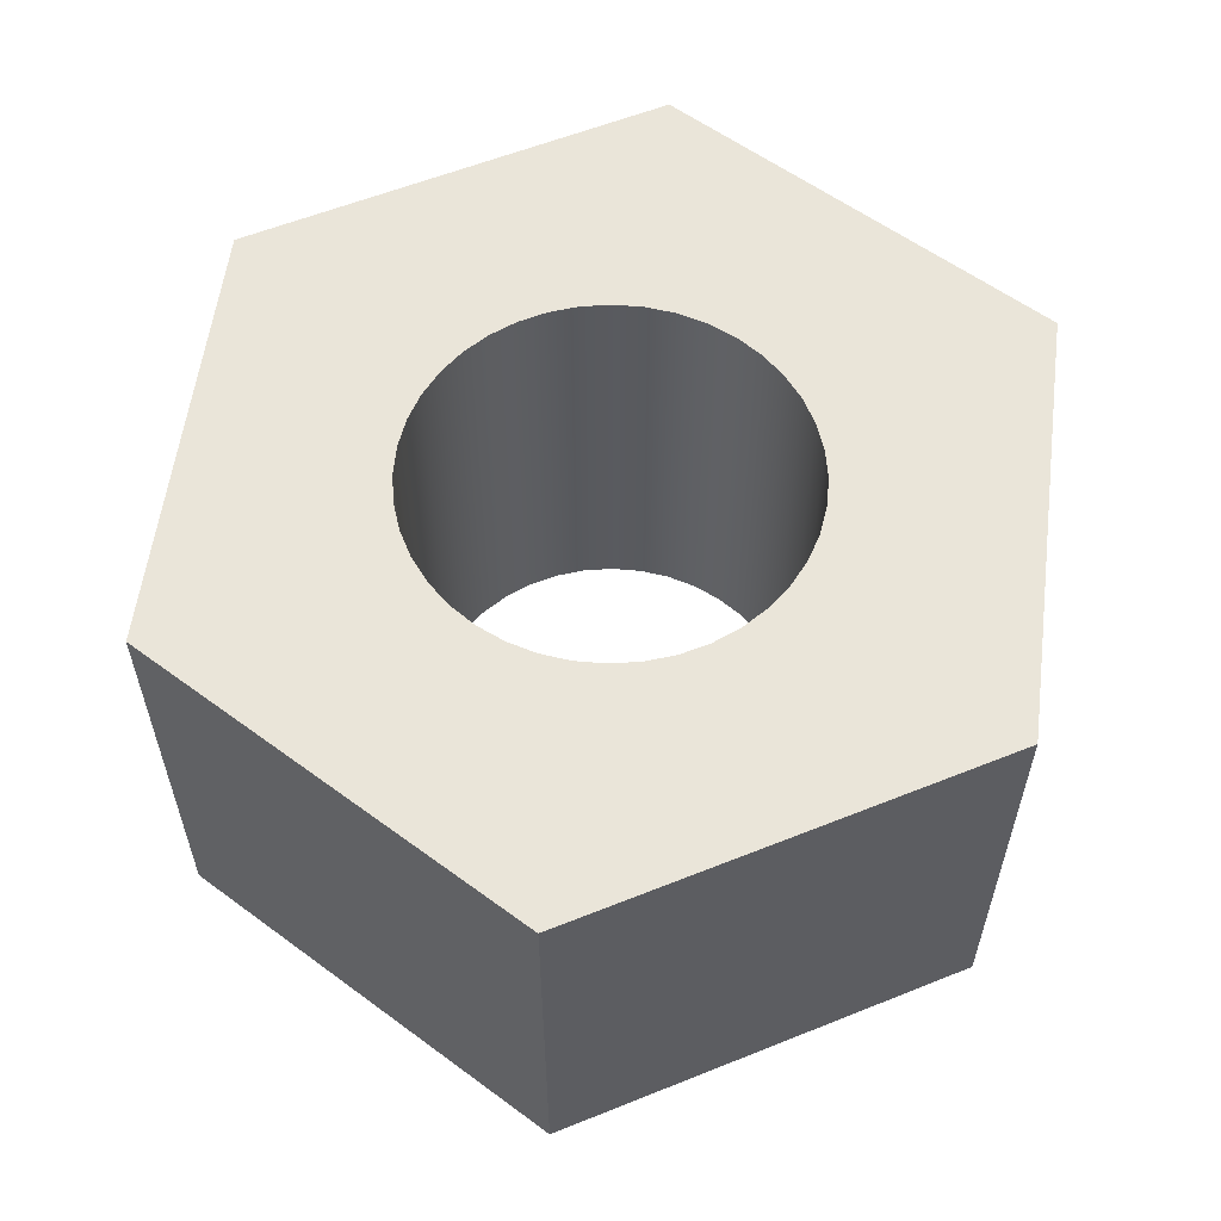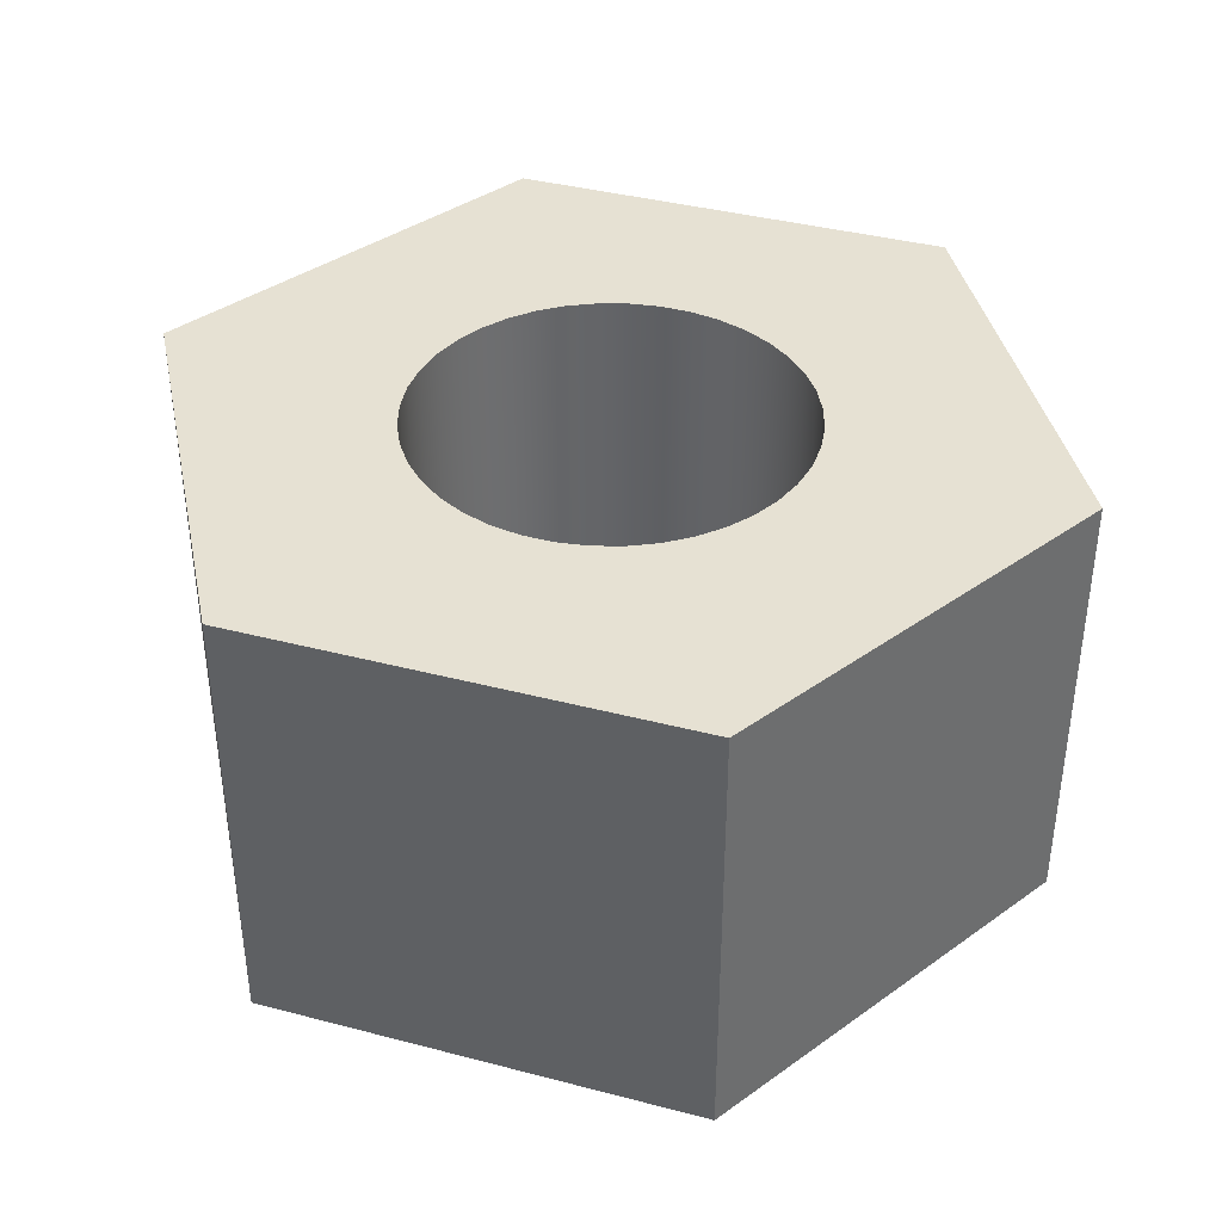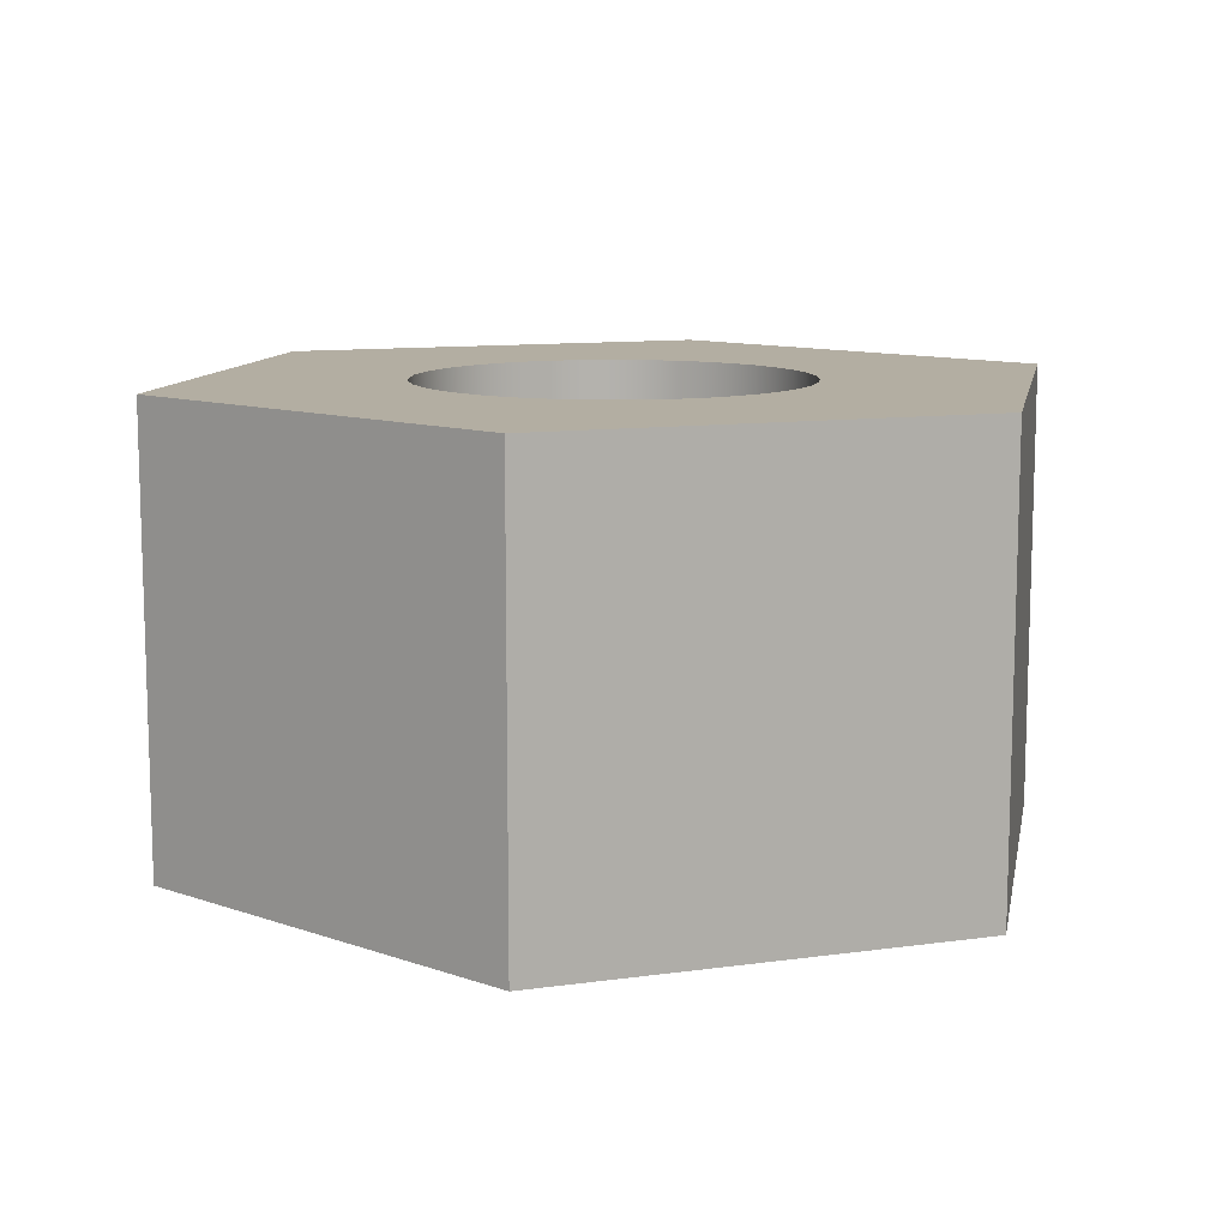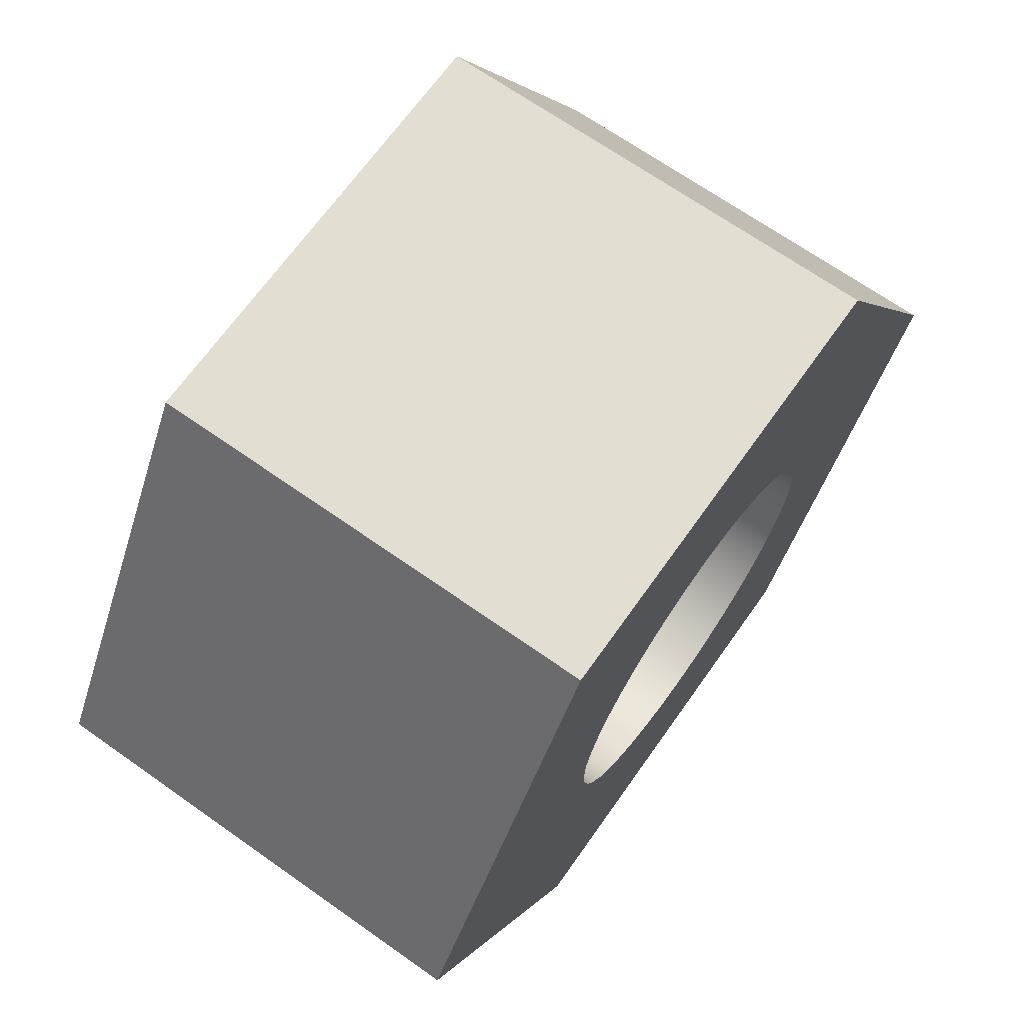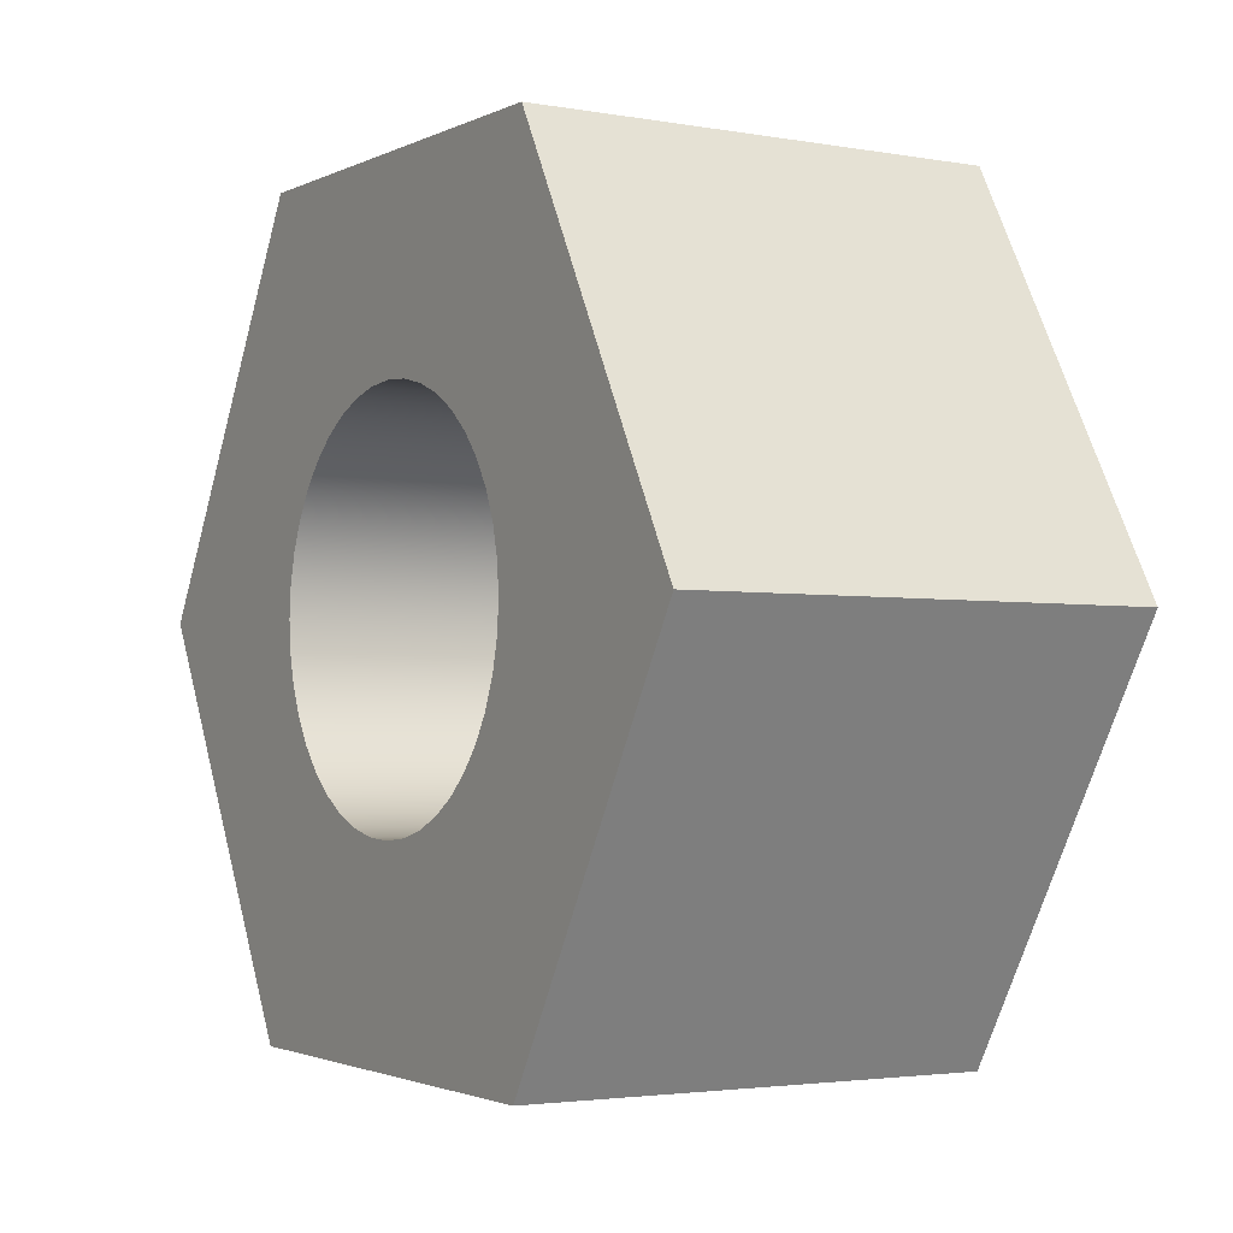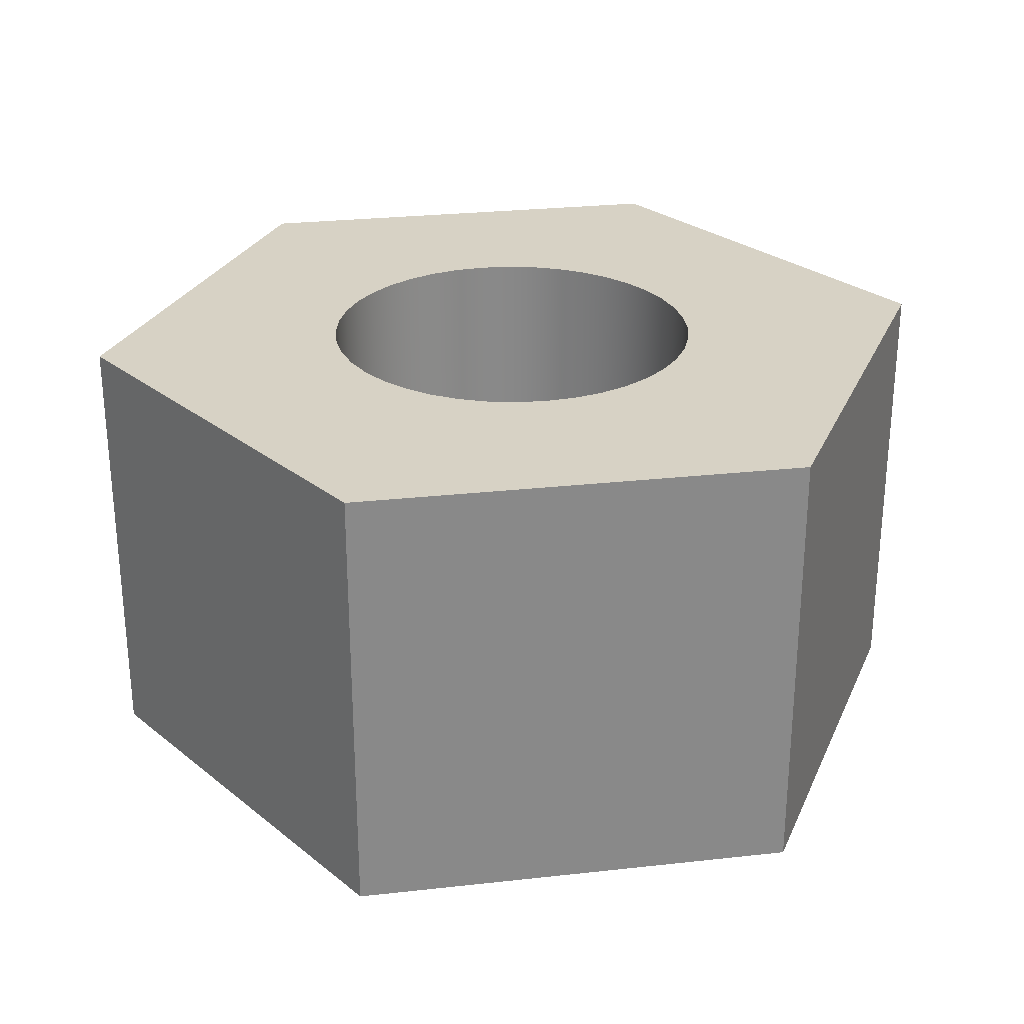
<metadata>
{"format":"obj","ext":"obj","renderer":"f3d","projection":"perspective","resolution":1024,"background":"white","views":[{"elev":58.1,"azim":-143.4,"up":"+Z"},{"elev":38.8,"azim":-102.6,"up":"+Z"},{"elev":10.8,"azim":100.1,"up":"+Z"},{"elev":68.5,"azim":-54.8,"up":"+Y"},{"elev":-2.9,"azim":58.6,"up":"+Y"},{"elev":27.3,"azim":-10.5,"up":"+Z"}]}
</metadata>
<code>
v 1.773 2.976 0
v -1.69 3.024 0
v -1.69 3.024 3.5
v 1.773 2.976 3.5
v -1.5 -1.837e-16 3.5
v -1.482 0.2347 3.5
v -1.427 0.4635 3.5
v -1.337 0.681 3.5
v -1.214 0.8817 3.5
v -1.061 1.061 3.5
v -0.8817 1.214 3.5
v -0.681 1.337 3.5
v -0.4635 1.427 3.5
v -0.2347 1.482 3.5
v 9.185e-17 1.5 3.5
v 0.2347 1.482 3.5
v 0.4635 1.427 3.5
v 0.681 1.337 3.5
v 0.8817 1.214 3.5
v 1.061 1.061 3.5
v 1.214 0.8817 3.5
v 1.337 0.681 3.5
v 1.427 0.4635 3.5
v 1.482 0.2347 3.5
v 1.5 0 3.5
v 1.482 -0.2347 3.5
v 1.427 -0.4635 3.5
v 1.337 -0.681 3.5
v 1.214 -0.8817 3.5
v 1.061 -1.061 3.5
v 0.8817 -1.214 3.5
v 0.681 -1.337 3.5
v 0.4635 -1.427 3.5
v 0.2347 -1.482 3.5
v 9.185e-17 -1.5 3.5
v -0.2347 -1.482 3.5
v -0.4635 -1.427 3.5
v -0.681 -1.337 3.5
v -0.8817 -1.214 3.5
v -1.061 -1.061 3.5
v -1.214 -0.8817 3.5
v -1.337 -0.681 3.5
v -1.427 -0.4635 3.5
v -1.482 -0.2347 3.5
v 3.464 -0.04785 3.5
v 1.773 2.976 3.5
v -1.69 3.024 3.5
v -3.464 0.04785 3.5
v -1.773 -2.976 3.5
v 1.69 -3.024 3.5
v 3.464 -0.04785 0
v 1.773 2.976 0
v 1.773 2.976 3.5
v 3.464 -0.04785 3.5
v 1.69 -3.024 0
v 3.464 -0.04785 0
v 3.464 -0.04785 3.5
v 1.69 -3.024 3.5
v -3.464 0.04785 0
v -1.773 -2.976 0
v -1.773 -2.976 3.5
v -3.464 0.04785 3.5
v -1.5 -1.837e-16 3.5
v -1.482 -0.2347 3.5
v -1.427 -0.4635 3.5
v -1.337 -0.681 3.5
v -1.214 -0.8817 3.5
v -1.061 -1.061 3.5
v -0.8817 -1.214 3.5
v -0.681 -1.337 3.5
v -0.4635 -1.427 3.5
v -0.2347 -1.482 3.5
v 9.185e-17 -1.5 3.5
v 0.2347 -1.482 3.5
v 0.4635 -1.427 3.5
v 0.681 -1.337 3.5
v 0.8817 -1.214 3.5
v 1.061 -1.061 3.5
v 1.214 -0.8817 3.5
v 1.337 -0.681 3.5
v 1.427 -0.4635 3.5
v 1.482 -0.2347 3.5
v 1.5 0 3.5
v 1.482 0.2347 3.5
v 1.427 0.4635 3.5
v 1.337 0.681 3.5
v 1.214 0.8817 3.5
v 1.061 1.061 3.5
v 0.8817 1.214 3.5
v 0.681 1.337 3.5
v 0.4635 1.427 3.5
v 0.2347 1.482 3.5
v 9.185e-17 1.5 3.5
v -0.2347 1.482 3.5
v -0.4635 1.427 3.5
v -0.681 1.337 3.5
v -0.8817 1.214 3.5
v -1.061 1.061 3.5
v -1.214 0.8817 3.5
v -1.337 0.681 3.5
v -1.427 0.4635 3.5
v -1.482 0.2347 3.5
v -1.5 -1.837e-16 0
v -1.482 0.2347 0
v -1.427 0.4635 0
v -1.337 0.681 0
v -1.214 0.8817 0
v -1.061 1.061 0
v -0.8817 1.214 0
v -0.681 1.337 0
v -0.4635 1.427 0
v -0.2347 1.482 0
v 9.185e-17 1.5 0
v 0.2347 1.482 0
v 0.4635 1.427 0
v 0.681 1.337 0
v 0.8817 1.214 0
v 1.061 1.061 0
v 1.214 0.8817 0
v 1.337 0.681 0
v 1.427 0.4635 0
v 1.482 0.2347 0
v 1.5 0 0
v 1.482 -0.2347 0
v 1.427 -0.4635 0
v 1.337 -0.681 0
v 1.214 -0.8817 0
v 1.061 -1.061 0
v 0.8817 -1.214 0
v 0.681 -1.337 0
v 0.4635 -1.427 0
v 0.2347 -1.482 0
v 9.185e-17 -1.5 0
v -0.2347 -1.482 0
v -0.4635 -1.427 0
v -0.681 -1.337 0
v -0.8817 -1.214 0
v -1.061 -1.061 0
v -1.214 -0.8817 0
v -1.337 -0.681 0
v -1.427 -0.4635 0
v -1.482 -0.2347 0
v -1.5 -1.837e-16 3.5
v -1.5 -1.837e-16 0
v -1.5 -1.837e-16 0
v -1.482 -0.2347 0
v -1.427 -0.4635 0
v -1.337 -0.681 0
v -1.214 -0.8817 0
v -1.061 -1.061 0
v -0.8817 -1.214 0
v -0.681 -1.337 0
v -0.4635 -1.427 0
v -0.2347 -1.482 0
v 9.185e-17 -1.5 0
v 0.2347 -1.482 0
v 0.4635 -1.427 0
v 0.681 -1.337 0
v 0.8817 -1.214 0
v 1.061 -1.061 0
v 1.214 -0.8817 0
v 1.337 -0.681 0
v 1.427 -0.4635 0
v 1.482 -0.2347 0
v 1.5 0 0
v 1.482 0.2347 0
v 1.427 0.4635 0
v 1.337 0.681 0
v 1.214 0.8817 0
v 1.061 1.061 0
v 0.8817 1.214 0
v 0.681 1.337 0
v 0.4635 1.427 0
v 0.2347 1.482 0
v 9.185e-17 1.5 0
v -0.2347 1.482 0
v -0.4635 1.427 0
v -0.681 1.337 0
v -0.8817 1.214 0
v -1.061 1.061 0
v -1.214 0.8817 0
v -1.337 0.681 0
v -1.427 0.4635 0
v -1.482 0.2347 0
v 1.773 2.976 0
v 3.464 -0.04785 0
v 1.69 -3.024 0
v -1.773 -2.976 0
v -3.464 0.04785 0
v -1.69 3.024 0
v -1.69 3.024 0
v -3.464 0.04785 0
v -3.464 0.04785 3.5
v -1.69 3.024 3.5
v -1.773 -2.976 0
v 1.69 -3.024 0
v 1.69 -3.024 3.5
v -1.773 -2.976 3.5
f 1 2 4
f 4 2 3
f 44 5 48
f 48 5 6
f 48 6 7
f 7 8 48
f 48 8 9
f 48 9 47
f 47 9 10
f 47 10 11
f 11 12 47
f 47 12 13
f 47 13 14
f 14 15 47
f 47 15 46
f 46 15 16
f 46 16 17
f 17 18 46
f 46 18 19
f 46 19 20
f 20 21 46
f 46 21 45
f 45 21 22
f 45 22 23
f 23 24 45
f 45 24 25
f 45 25 26
f 26 27 45
f 45 27 28
f 45 28 29
f 45 29 50
f 50 29 30
f 50 30 31
f 31 32 50
f 50 32 33
f 50 33 34
f 34 35 50
f 50 35 49
f 49 35 36
f 49 36 37
f 37 38 49
f 49 38 39
f 49 39 40
f 40 41 49
f 49 41 48
f 48 41 42
f 48 42 43
f 43 44 48
f 51 52 54
f 54 52 53
f 55 56 58
f 58 56 57
f 59 60 62
f 62 60 61
f 64 142 63
f 63 142 144
f 143 103 102
f 102 103 104
f 102 104 101
f 101 104 105
f 101 105 100
f 100 105 106
f 100 106 99
f 99 106 107
f 99 107 98
f 98 107 108
f 98 108 97
f 97 108 109
f 97 109 96
f 96 109 110
f 96 110 95
f 95 110 111
f 95 111 94
f 94 111 112
f 94 112 93
f 93 112 113
f 93 113 92
f 92 113 114
f 92 114 91
f 91 114 115
f 91 115 90
f 90 115 116
f 90 116 89
f 89 116 117
f 89 117 88
f 88 117 118
f 88 118 87
f 87 118 119
f 87 119 86
f 86 119 120
f 86 120 85
f 85 120 121
f 85 121 84
f 84 121 122
f 84 122 83
f 83 122 123
f 83 123 82
f 82 123 124
f 82 124 81
f 81 124 125
f 81 125 80
f 80 125 126
f 80 126 79
f 79 126 127
f 79 127 78
f 78 127 128
f 78 128 77
f 77 128 129
f 77 129 76
f 76 129 130
f 76 130 75
f 75 130 131
f 75 131 74
f 74 131 132
f 74 132 73
f 73 132 133
f 73 133 72
f 72 133 134
f 72 134 71
f 71 134 135
f 71 135 70
f 70 135 136
f 70 136 69
f 69 136 137
f 69 137 68
f 68 137 138
f 68 138 67
f 67 138 139
f 67 139 66
f 66 139 140
f 66 140 65
f 65 140 141
f 65 141 64
f 64 141 142
f 184 145 189
f 189 145 146
f 189 146 147
f 147 148 189
f 189 148 149
f 189 149 188
f 188 149 150
f 188 150 151
f 151 152 188
f 188 152 153
f 188 153 154
f 154 155 188
f 188 155 187
f 187 155 156
f 187 156 157
f 157 158 187
f 187 158 159
f 187 159 160
f 160 161 187
f 187 161 186
f 186 161 162
f 186 162 163
f 163 164 186
f 186 164 165
f 186 165 166
f 166 167 186
f 186 167 168
f 186 168 169
f 186 169 185
f 185 169 170
f 185 170 171
f 171 172 185
f 185 172 173
f 185 173 174
f 174 175 185
f 185 175 190
f 190 175 176
f 190 176 177
f 177 178 190
f 190 178 179
f 190 179 180
f 180 181 190
f 190 181 189
f 189 181 182
f 189 182 183
f 183 184 189
f 191 192 194
f 194 192 193
f 195 196 198
f 198 196 197

</code>
